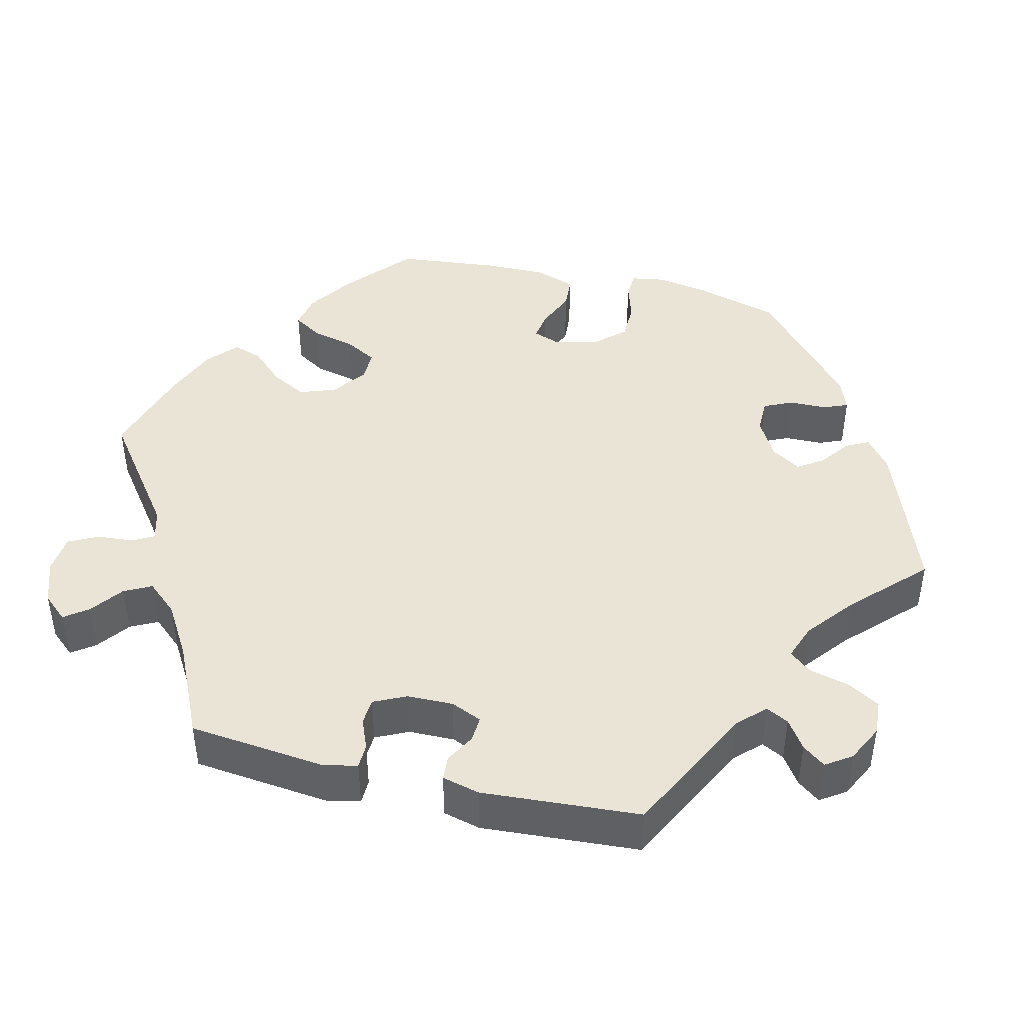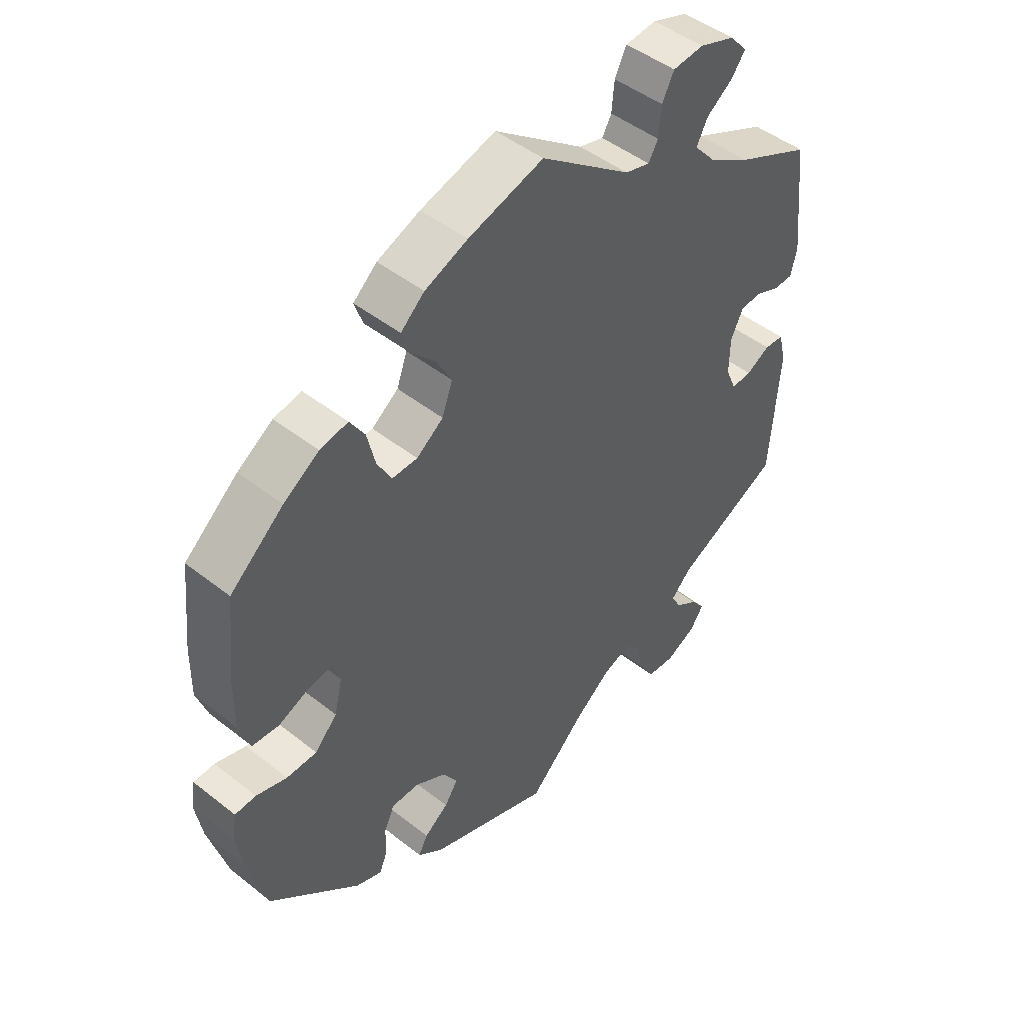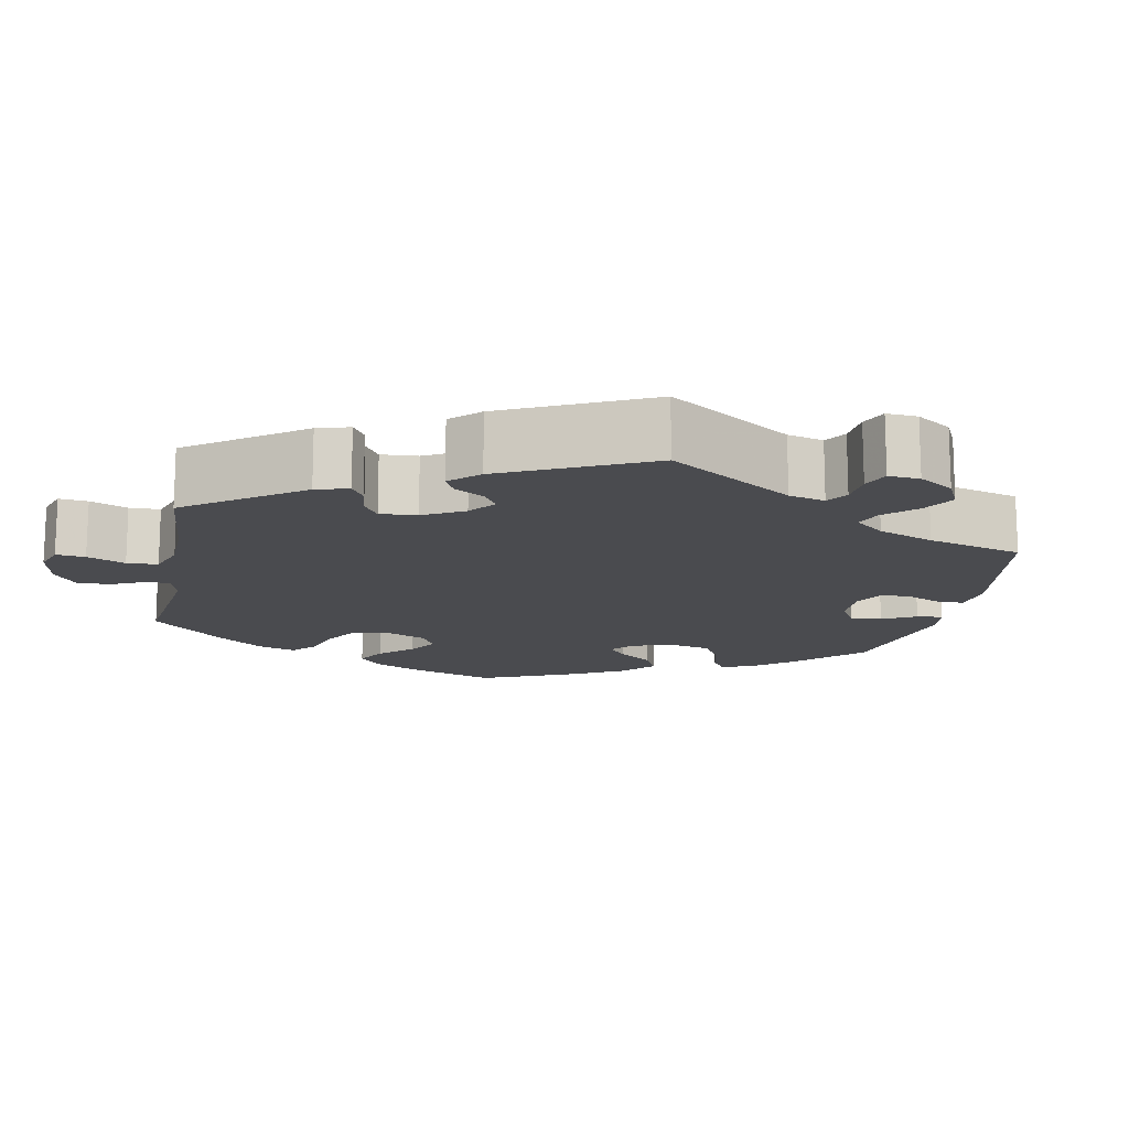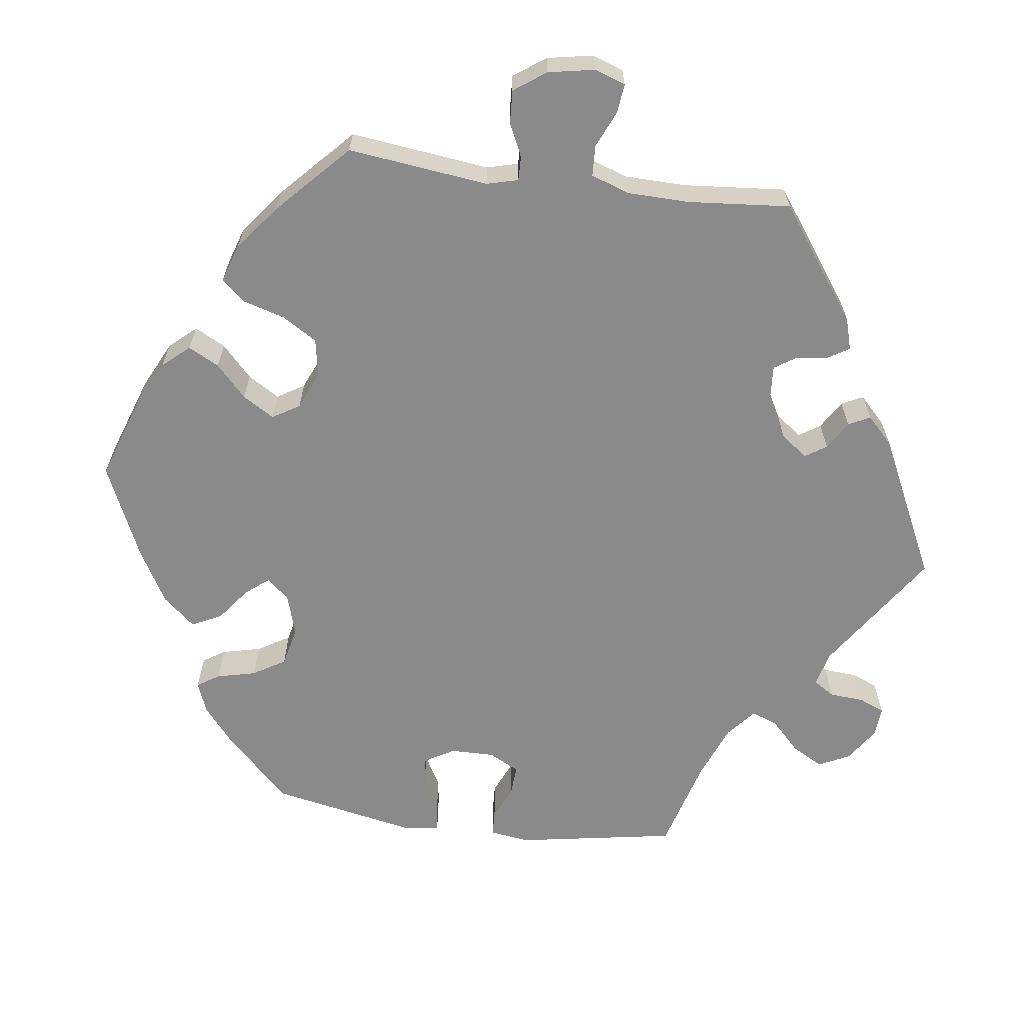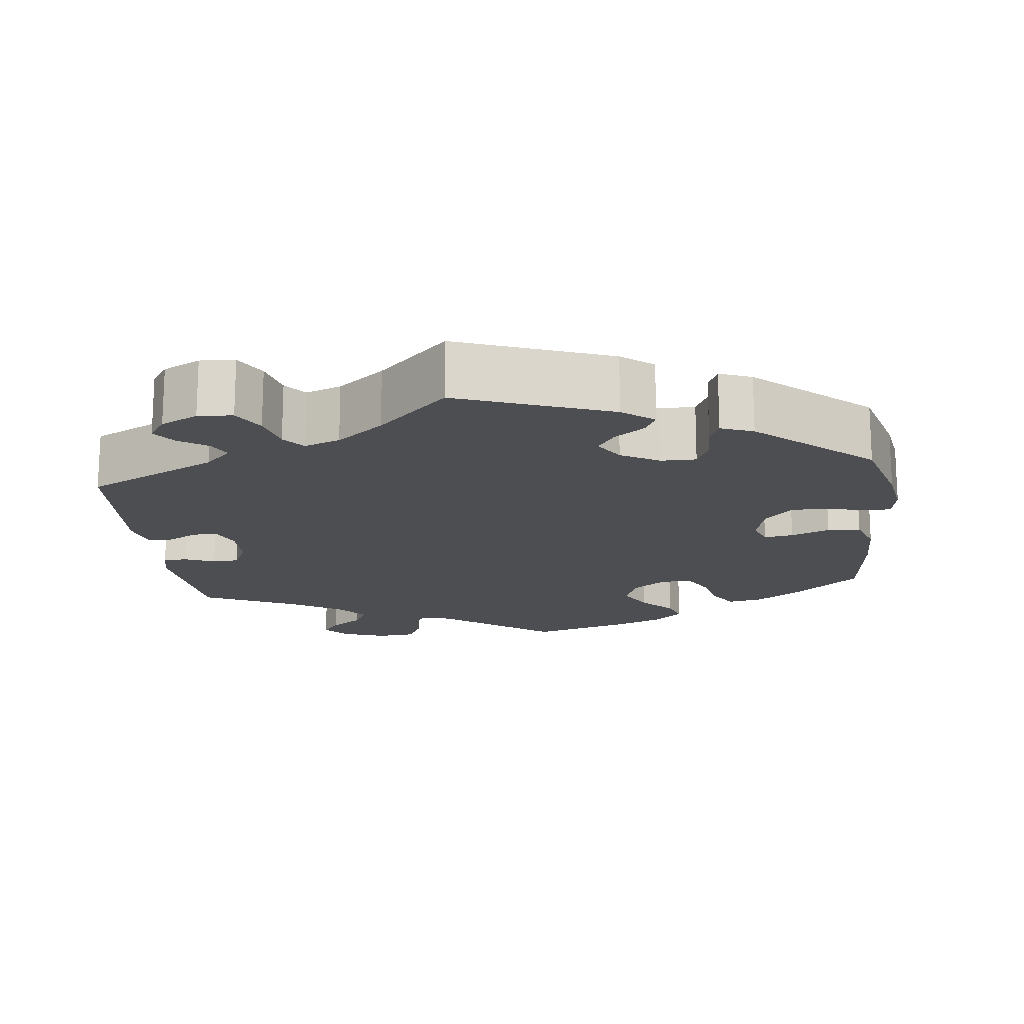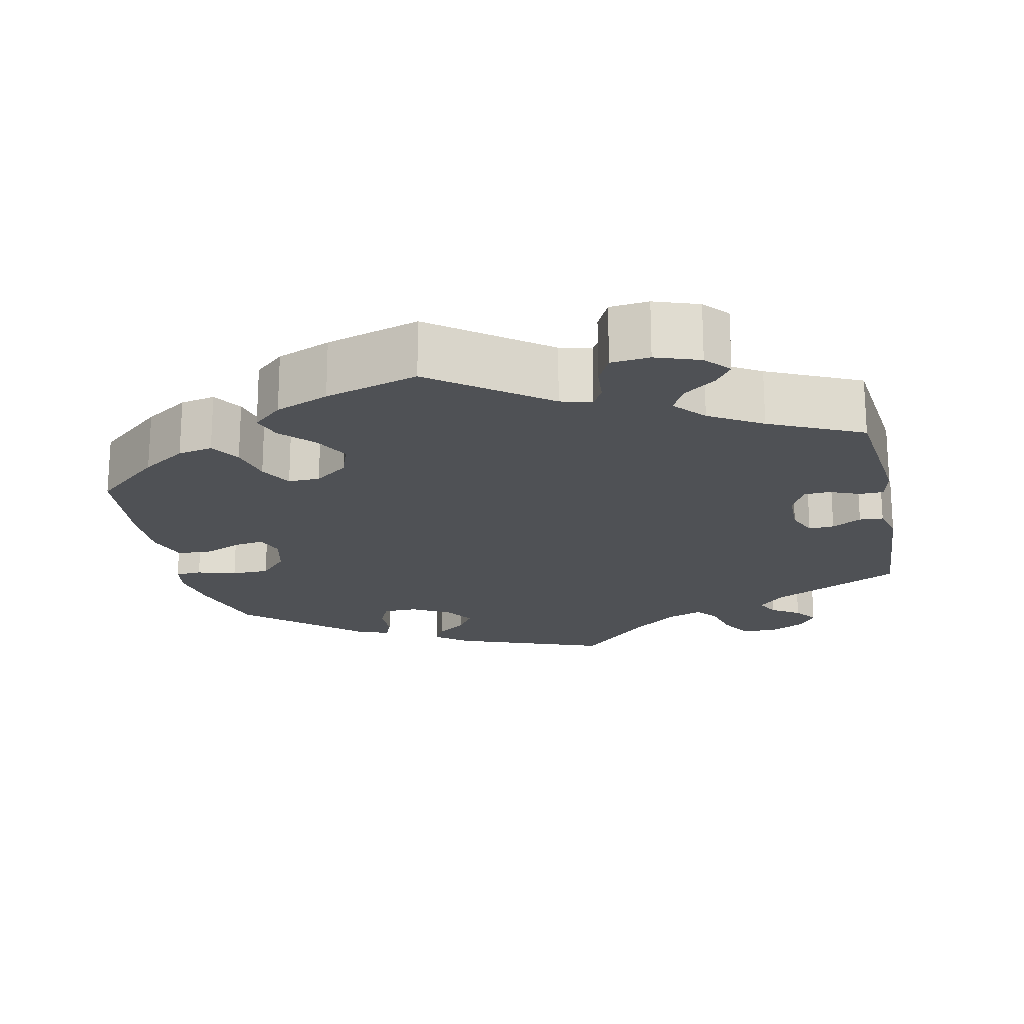
<metadata>
{"format":"obj","ext":"obj","renderer":"f3d","projection":"perspective","resolution":1024,"background":"white","views":[{"elev":43.9,"azim":103.6,"up":"+Y"},{"elev":47.3,"azim":-48.3,"up":"+Z"},{"elev":-14.3,"azim":108.5,"up":"+Y"},{"elev":-63.4,"azim":22.4,"up":"+Y"},{"elev":-16.8,"azim":-173.5,"up":"+Y"},{"elev":-19.6,"azim":12.1,"up":"+Y"}]}
</metadata>
<code>
v -0.197 0.07 -0.505
v -0.238 0.07 -0.473
v -0.223 0.07 -0.444
v -0.184 0.07 -0.415
v -0.162 0.07 -0.382
v -0.186 0.07 -0.344
v -0.236 0.07 -0.316
v -0.281 0.07 -0.316
v -0.298 0.07 -0.353
v -0.299 0.07 -0.402
v -0.312 0.07 -0.433
v -0.354 0.07 -0.417
v -0.5 0.07 -0.289
v -0.531 0.07 -0.179
v -0.542 0.07 -0.113
v -0.535 0.07 -0.07
v -0.501 0.07 -0.068
v -0.451 0.07 -0.083
v -0.402 0.07 -0.082
v -0.366 0.07 -0.043
v -0.353 0.07 0.012
v -0.366 0.07 0.048
v -0.404 0.07 0.042
v -0.454 0.07 0.021
v -0.497 0.07 0.024
v -0.515 0.07 0.076
v -0.514 0.07 0.156
v -0.5 0.07 0.289
v -0.414 0.07 0.363
v -0.357 0.07 0.401
v -0.312 0.07 0.41
v -0.288 0.07 0.372
v -0.275 0.07 0.317
v -0.252 0.07 0.275
v -0.211 0.07 0.276
v -0.168 0.07 0.308
v -0.151 0.07 0.355
v -0.176 0.07 0.401
v -0.215 0.07 0.442
v -0.228 0.07 0.48
v -0.19 0.07 0.514
v -0.121 0.07 0.542
v 0 0.07 0.578
v 0.146 0.07 0.469
v 0.186 0.07 0.458
v 0.201 0.07 0.485
v 0.205 0.07 0.532
v 0.224 0.07 0.57
v 0.274 0.07 0.575
v 0.331 0.07 0.555
v 0.359 0.07 0.523
v 0.337 0.07 0.493
v 0.295 0.07 0.462
v 0.277 0.07 0.427
v 0.312 0.07 0.387
v 0.38 0.07 0.346
v 0.5 0.07 0.29
v 0.519 0.07 0.112
v 0.509 0.07 0.07
v 0.478 0.07 0.069
v 0.439 0.07 0.085
v 0.405 0.07 0.083
v 0.385 0.07 0.041
v 0.384 0.07 -0.018
v 0.401 0.07 -0.058
v 0.434 0.07 -0.056
v 0.472 0.07 -0.035
v 0.503 0.07 -0.037
v 0.515 0.07 -0.085
v 0.501 0.07 -0.289
v 0.331 0.07 -0.374
v 0.298 0.07 -0.408
v 0.313 0.07 -0.437
v 0.35 0.07 -0.462
v 0.372 0.07 -0.491
v 0.35 0.07 -0.524
v 0.302 0.07 -0.548
v 0.257 0.07 -0.545
v 0.233 0.07 -0.504
v 0.22 0.07 -0.452
v 0.197 0.07 -0.424
v 0.151 0.07 -0.441
v 0.091 0.07 -0.489
v 0.001 0.07 -0.578
v -0.197 0 -0.505
v -0.238 0 -0.473
v -0.223 0 -0.444
v -0.184 0 -0.415
v -0.162 0 -0.382
v -0.186 0 -0.344
v -0.236 0 -0.316
v -0.281 0 -0.316
v -0.298 0 -0.353
v -0.299 0 -0.402
v -0.312 0 -0.433
v -0.354 0 -0.417
v -0.5 0 -0.289
v -0.531 0 -0.179
v -0.542 0 -0.113
v -0.535 0 -0.07
v -0.501 0 -0.068
v -0.451 0 -0.083
v -0.402 0 -0.082
v -0.366 0 -0.043
v -0.353 0 0.012
v -0.366 0 0.048
v -0.404 0 0.042
v -0.454 0 0.021
v -0.497 0 0.024
v -0.515 0 0.076
v -0.514 0 0.156
v -0.5 0 0.289
v -0.414 0 0.363
v -0.357 0 0.401
v -0.312 0 0.41
v -0.288 0 0.372
v -0.275 0 0.317
v -0.252 0 0.275
v -0.211 0 0.276
v -0.168 0 0.308
v -0.151 0 0.355
v -0.176 0 0.401
v -0.215 0 0.442
v -0.228 0 0.48
v -0.19 0 0.514
v -0.121 0 0.542
v 0 0 0.578
v 0.146 0 0.469
v 0.186 0 0.458
v 0.201 0 0.485
v 0.205 0 0.532
v 0.224 0 0.57
v 0.274 0 0.575
v 0.331 0 0.555
v 0.359 0 0.523
v 0.337 0 0.493
v 0.295 0 0.462
v 0.277 0 0.427
v 0.312 0 0.387
v 0.38 0 0.346
v 0.5 0 0.29
v 0.519 0 0.112
v 0.509 0 0.07
v 0.478 0 0.069
v 0.439 0 0.085
v 0.405 0 0.083
v 0.385 0 0.041
v 0.384 0 -0.018
v 0.401 0 -0.058
v 0.434 0 -0.056
v 0.472 0 -0.035
v 0.503 0 -0.037
v 0.515 0 -0.085
v 0.501 0 -0.289
v 0.331 0 -0.374
v 0.298 0 -0.408
v 0.313 0 -0.437
v 0.35 0 -0.462
v 0.372 0 -0.491
v 0.35 0 -0.524
v 0.302 0 -0.548
v 0.257 0 -0.545
v 0.233 0 -0.504
v 0.22 0 -0.452
v 0.197 0 -0.424
v 0.151 0 -0.441
v 0.091 0 -0.489
v 0.001 0 -0.578
f 83 84 1 2
f 82 83 2 3
f 81 82 3 4
f 77 78 79 80
f 77 80 81
f 76 77 81
f 73 74 75 76
f 72 73 76 81
f 71 72 81 4
f 66 67 68 69
f 65 66 69 70
f 58 59 60 61
f 56 57 58 61
f 55 56 61 62
f 54 55 62 63
f 50 51 52 53
f 50 53 54
f 49 50 54
f 46 47 48 49
f 45 46 49 54
f 44 45 54 63
f 38 39 40 41
f 37 38 41 42
f 30 31 32 33
f 30 33 34
f 29 30 34
f 28 29 34
f 27 28 34
f 26 27 34 35
f 23 24 25 26
f 22 23 26 35
f 15 16 17 18
f 15 18 19
f 14 15 19
f 13 14 19
f 12 13 19 20
f 9 10 11 12
f 8 9 12 20
f 70 71 4 5
f 65 70 5 6
f 64 65 6 7
f 37 42 43 44
f 36 37 44 63
f 21 22 35 36
f 21 36 63 64
f 20 21 64
f 7 8 20 64
f 86 85 168 167
f 87 86 167 166
f 88 87 166 165
f 164 163 162 161
f 165 164 161
f 165 161 160
f 160 159 158 157
f 165 160 157 156
f 88 165 156 155
f 153 152 151 150
f 154 153 150 149
f 145 144 143 142
f 145 142 141 140
f 146 145 140 139
f 147 146 139 138
f 137 136 135 134
f 138 137 134
f 138 134 133
f 133 132 131 130
f 138 133 130 129
f 147 138 129 128
f 125 124 123 122
f 126 125 122 121
f 117 116 115 114
f 118 117 114
f 118 114 113
f 118 113 112
f 118 112 111
f 119 118 111 110
f 110 109 108 107
f 119 110 107 106
f 102 101 100 99
f 103 102 99
f 103 99 98
f 103 98 97
f 104 103 97 96
f 96 95 94 93
f 104 96 93 92
f 89 88 155 154
f 90 89 154 149
f 91 90 149 148
f 128 127 126 121
f 147 128 121 120
f 120 119 106 105
f 148 147 120 105
f 148 105 104
f 148 104 92 91
f 1 85 86 2
f 2 86 87 3
f 3 87 88 4
f 4 88 89 5
f 5 89 90 6
f 6 90 91 7
f 7 91 92 8
f 8 92 93 9
f 9 93 94 10
f 10 94 95 11
f 11 95 96 12
f 12 96 97 13
f 13 97 98 14
f 14 98 99 15
f 15 99 100 16
f 16 100 101 17
f 17 101 102 18
f 18 102 103 19
f 19 103 104 20
f 20 104 105 21
f 21 105 106 22
f 22 106 107 23
f 23 107 108 24
f 24 108 109 25
f 25 109 110 26
f 26 110 111 27
f 27 111 112 28
f 28 112 113 29
f 29 113 114 30
f 30 114 115 31
f 31 115 116 32
f 32 116 117 33
f 33 117 118 34
f 34 118 119 35
f 35 119 120 36
f 36 120 121 37
f 37 121 122 38
f 38 122 123 39
f 39 123 124 40
f 40 124 125 41
f 41 125 126 42
f 42 126 127 43
f 43 127 128 44
f 44 128 129 45
f 45 129 130 46
f 46 130 131 47
f 47 131 132 48
f 48 132 133 49
f 49 133 134 50
f 50 134 135 51
f 51 135 136 52
f 52 136 137 53
f 53 137 138 54
f 54 138 139 55
f 55 139 140 56
f 56 140 141 57
f 57 141 142 58
f 58 142 143 59
f 59 143 144 60
f 60 144 145 61
f 61 145 146 62
f 62 146 147 63
f 63 147 148 64
f 64 148 149 65
f 65 149 150 66
f 66 150 151 67
f 67 151 152 68
f 68 152 153 69
f 69 153 154 70
f 70 154 155 71
f 71 155 156 72
f 72 156 157 73
f 73 157 158 74
f 74 158 159 75
f 75 159 160 76
f 76 160 161 77
f 77 161 162 78
f 78 162 163 79
f 79 163 164 80
f 80 164 165 81
f 81 165 166 82
f 82 166 167 83
f 83 167 168 84
f 84 168 85 1

</code>
